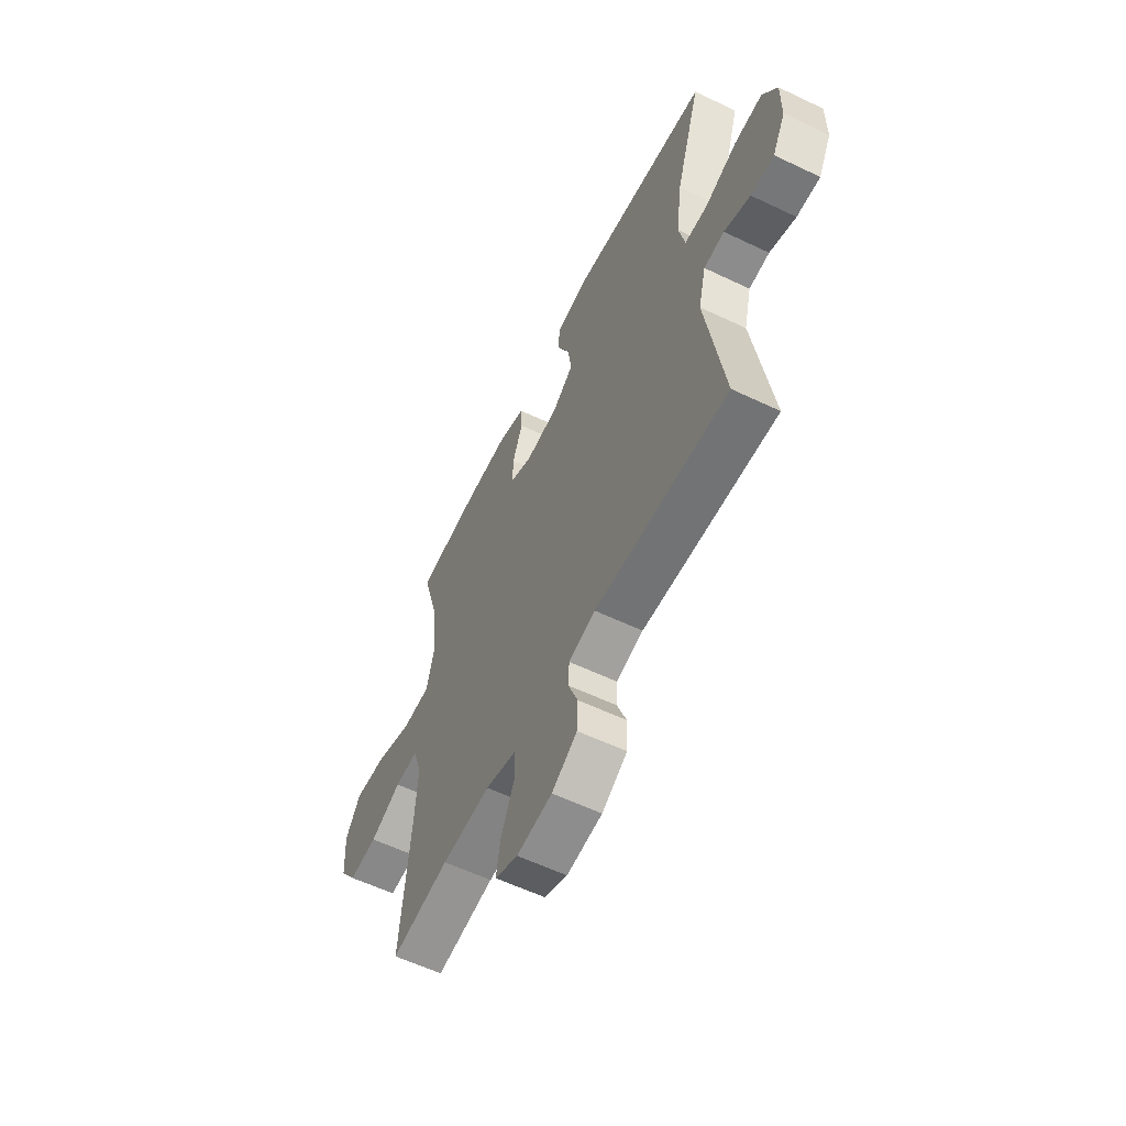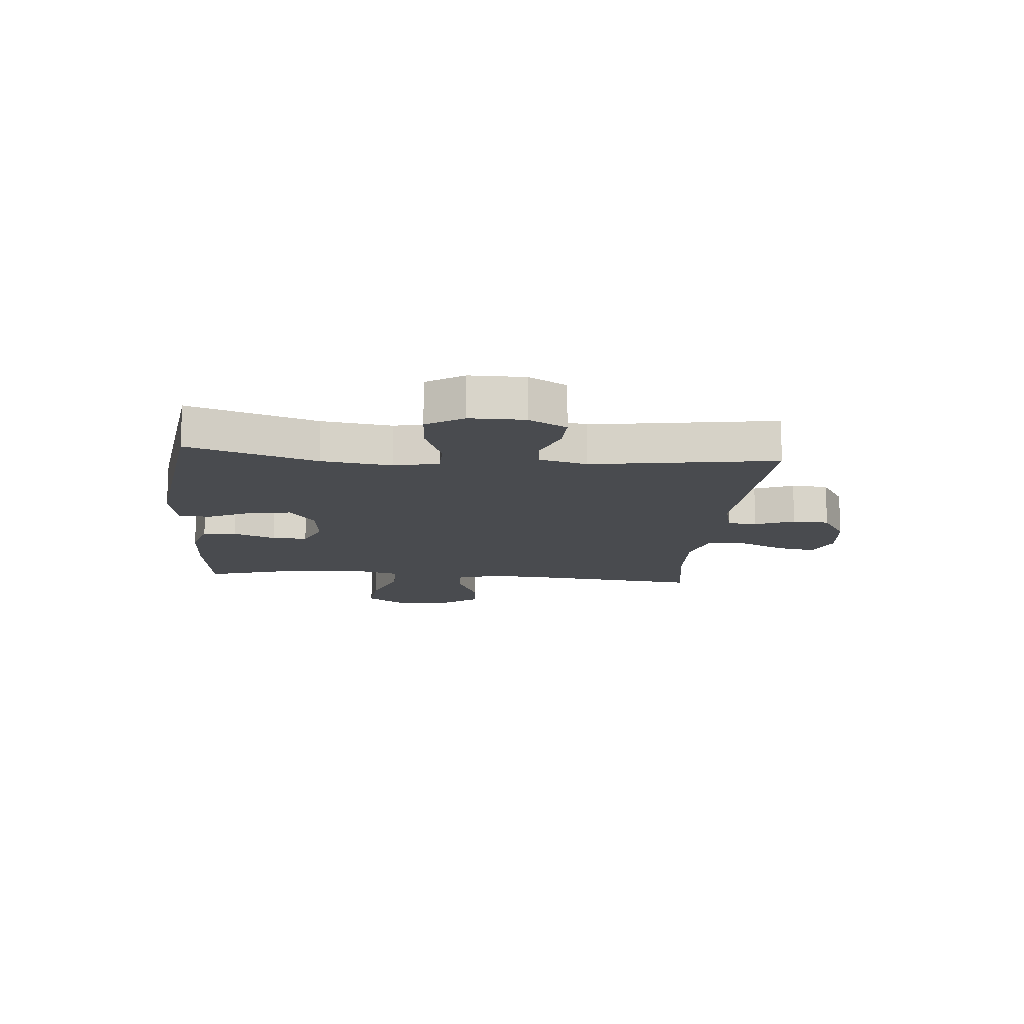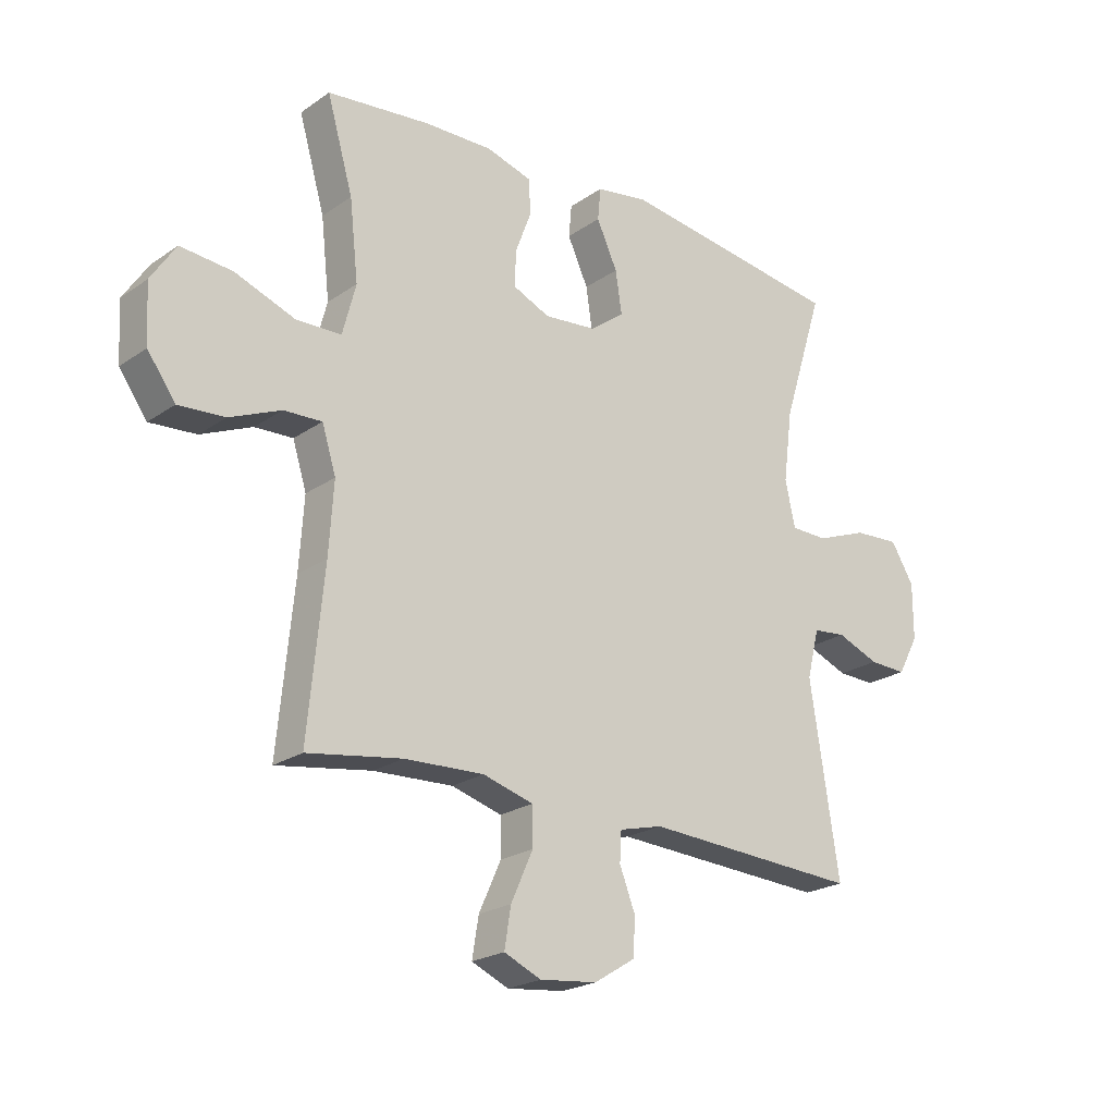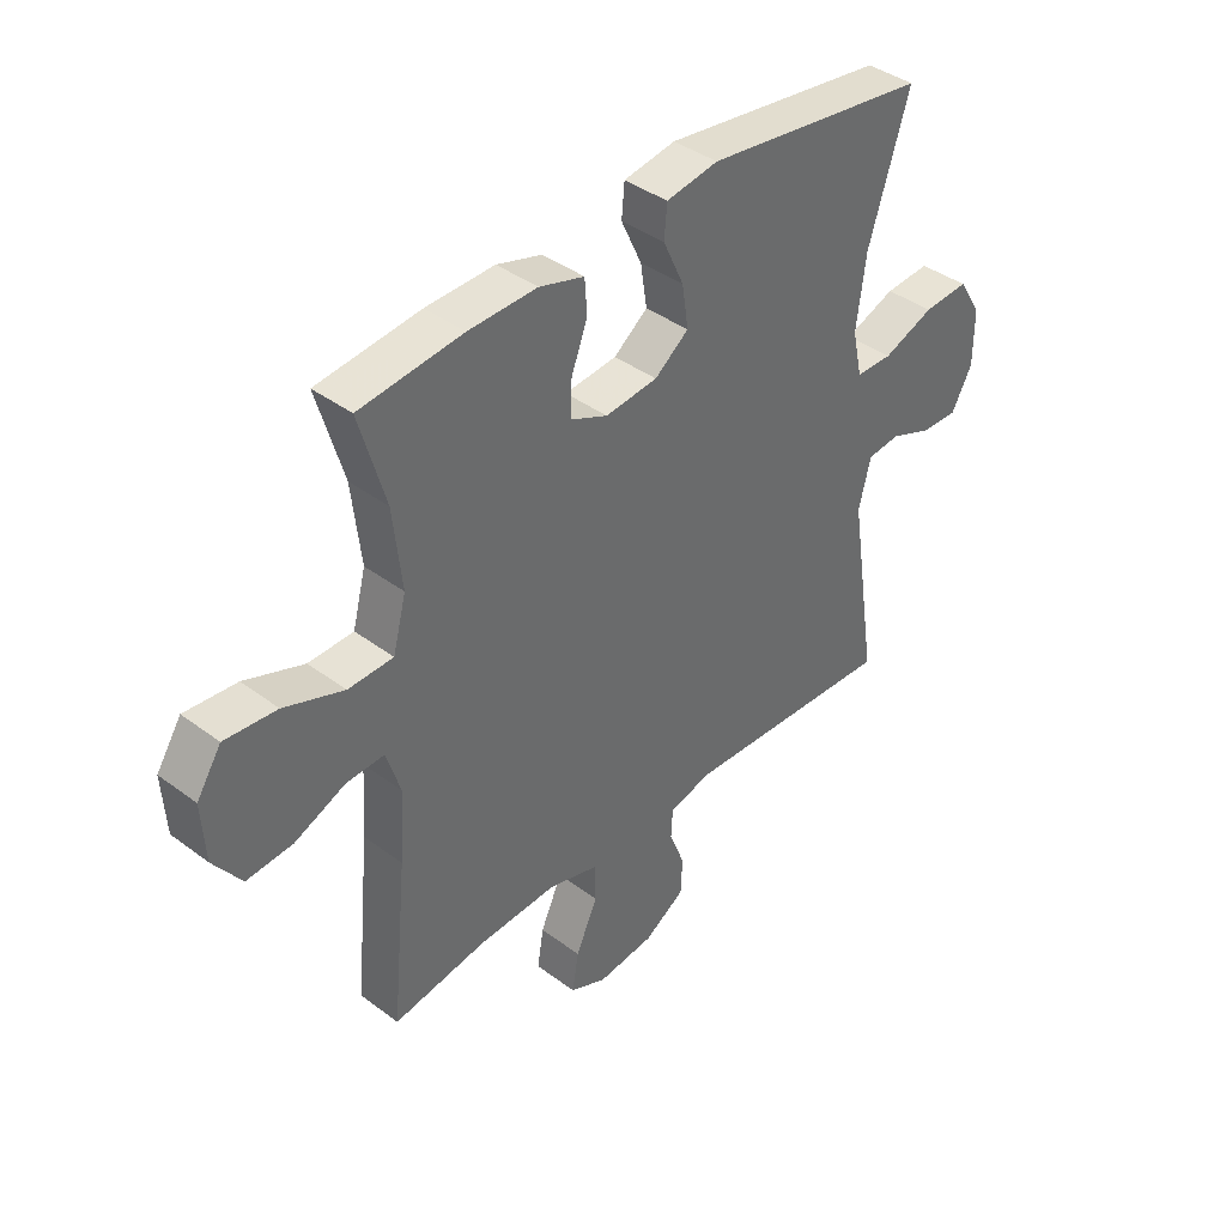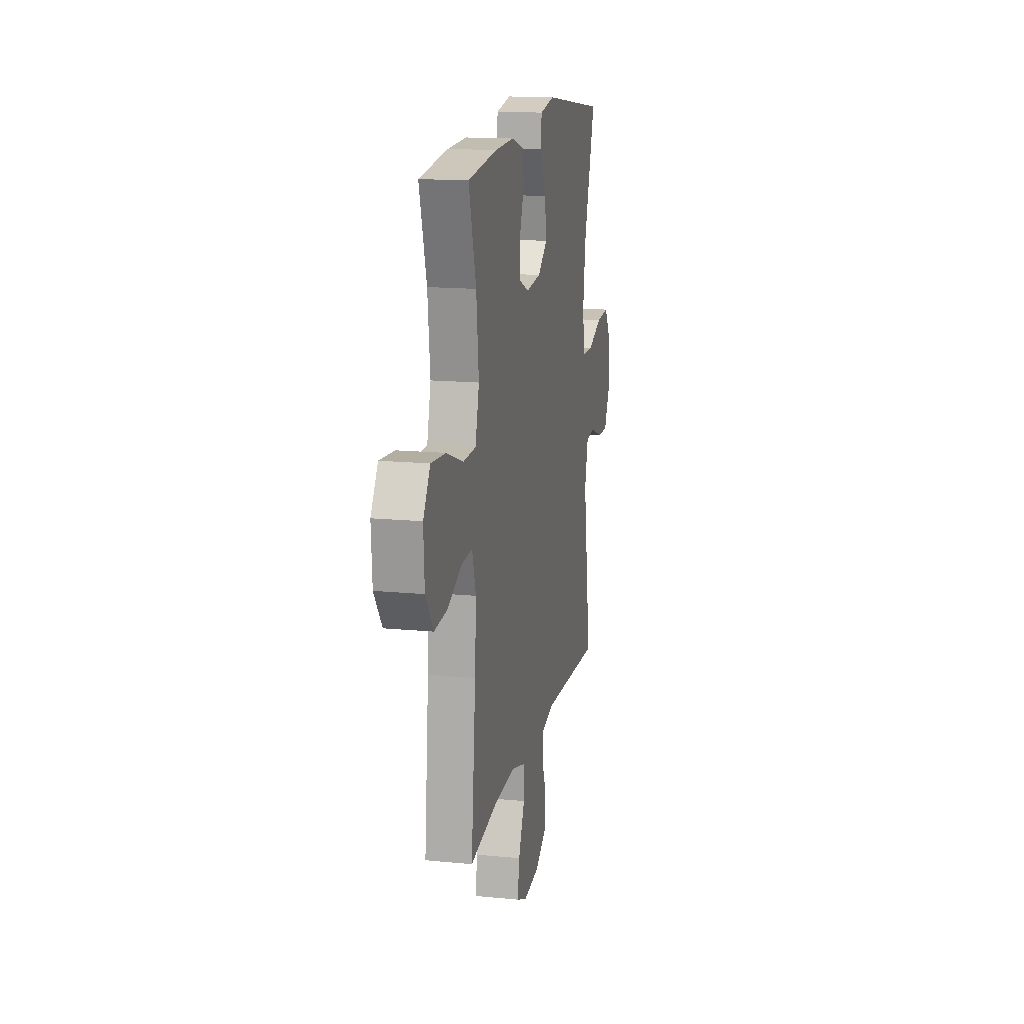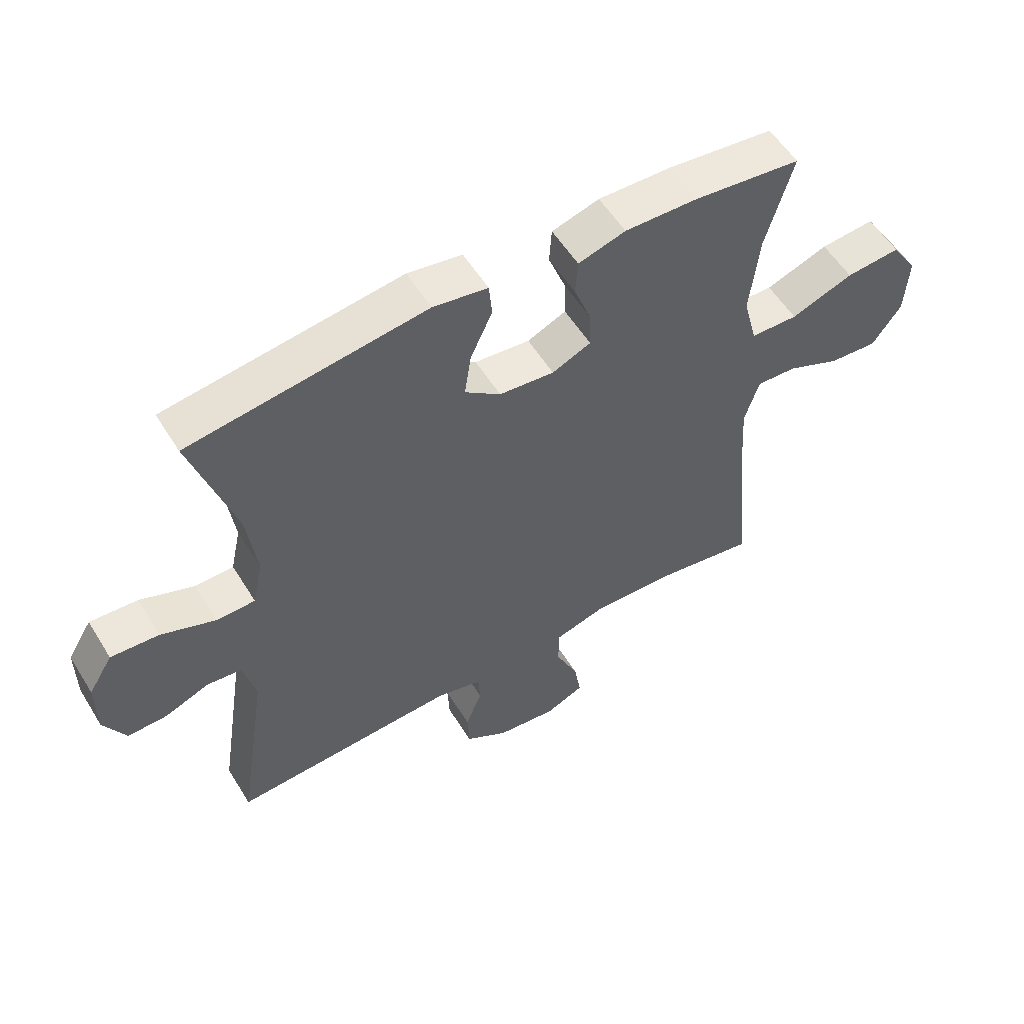
<metadata>
{"format":"obj","ext":"obj","renderer":"f3d","projection":"perspective","resolution":1024,"background":"white","views":[{"elev":-58.7,"azim":63.8,"up":"+Z"},{"elev":-13.9,"azim":84.9,"up":"+Y"},{"elev":-22.3,"azim":-40.3,"up":"+Z"},{"elev":39.9,"azim":-47.3,"up":"+Z"},{"elev":15.5,"azim":-78.4,"up":"+Z"},{"elev":55.5,"azim":148.7,"up":"+Z"}]}
</metadata>
<code>
v -0.5 0.07 0.5
v -0.322 0.07 0.52
v -0.203 0.07 0.523
v -0.125 0.07 0.5
v -0.121 0.07 0.441
v -0.149 0.07 0.367
v -0.151 0.07 0.305
v -0.087 0.07 0.277
v 0.004 0.07 0.286
v 0.063 0.07 0.331
v 0.052 0.07 0.404
v 0.016 0.07 0.482
v 0.021 0.07 0.538
v 0.111 0.07 0.553
v 0.5 0.07 0.5
v 0.429 0.07 0.274
v 0.413 0.07 0.151
v 0.43 0.07 0.072
v 0.494 0.07 0.071
v 0.583 0.07 0.105
v 0.662 0.07 0.11
v 0.702 0.07 0.045
v 0.702 0.07 -0.051
v 0.666 0.07 -0.118
v 0.601 0.07 -0.116
v 0.528 0.07 -0.087
v 0.471 0.07 -0.093
v 0.45 0.07 -0.177
v 0.5 0.07 -0.5
v 0.127 0.07 -0.48
v 0.052 0.07 -0.499
v 0.049 0.07 -0.55
v 0.076 0.07 -0.619
v 0.073 0.07 -0.683
v 0.002 0.07 -0.727
v -0.097 0.07 -0.738
v -0.161 0.07 -0.71
v -0.15 0.07 -0.642
v -0.112 0.07 -0.558
v -0.113 0.07 -0.493
v -0.2 0.07 -0.468
v -0.337 0.07 -0.474
v -0.5 0.07 -0.5
v -0.473 0.07 -0.221
v -0.465 0.07 -0.099
v -0.489 0.07 -0.022
v -0.555 0.07 -0.025
v -0.643 0.07 -0.063
v -0.723 0.07 -0.069
v -0.771 0.07 -0.002
v -0.777 0.07 0.098
v -0.734 0.07 0.164
v -0.644 0.07 0.156
v -0.541 0.07 0.118
v -0.463 0.07 0.12
v -0.44 0.07 0.208
v -0.455 0.07 0.344
v -0.5 0 0.5
v -0.322 0 0.52
v -0.203 0 0.523
v -0.125 0 0.5
v -0.121 0 0.441
v -0.149 0 0.367
v -0.151 0 0.305
v -0.087 0 0.277
v 0.004 0 0.286
v 0.063 0 0.331
v 0.052 0 0.404
v 0.016 0 0.482
v 0.021 0 0.538
v 0.111 0 0.553
v 0.5 0 0.5
v 0.429 0 0.274
v 0.413 0 0.151
v 0.43 0 0.072
v 0.494 0 0.071
v 0.583 0 0.105
v 0.662 0 0.11
v 0.702 0 0.045
v 0.702 0 -0.051
v 0.666 0 -0.118
v 0.601 0 -0.116
v 0.528 0 -0.087
v 0.471 0 -0.093
v 0.45 0 -0.177
v 0.5 0 -0.5
v 0.127 0 -0.48
v 0.052 0 -0.499
v 0.049 0 -0.55
v 0.076 0 -0.619
v 0.073 0 -0.683
v 0.002 0 -0.727
v -0.097 0 -0.738
v -0.161 0 -0.71
v -0.15 0 -0.642
v -0.112 0 -0.558
v -0.113 0 -0.493
v -0.2 0 -0.468
v -0.337 0 -0.474
v -0.5 0 -0.5
v -0.473 0 -0.221
v -0.465 0 -0.099
v -0.489 0 -0.022
v -0.555 0 -0.025
v -0.643 0 -0.063
v -0.723 0 -0.069
v -0.771 0 -0.002
v -0.777 0 0.098
v -0.734 0 0.164
v -0.644 0 0.156
v -0.541 0 0.118
v -0.463 0 0.12
v -0.44 0 0.208
v -0.455 0 0.344
f 51 52 53 54
f 51 54 55
f 50 51 55
f 47 48 49 50
f 46 47 50 55
f 45 46 55 56
f 42 43 44
f 41 42 44 45
f 40 41 45 56
f 36 37 38 39
f 36 39 40
f 35 36 40
f 32 33 34 35
f 31 32 35 40
f 30 31 40 56
f 28 29 30 56
f 23 24 25 26
f 23 26 27
f 22 23 27
f 19 20 21 22
f 18 19 22 27
f 13 14 15 16
f 11 12 13 16
f 10 11 16 17
f 9 10 17 18
f 3 4 5 6
f 3 6 7
f 57 1 2 3
f 57 3 7
f 56 57 7 8
f 18 27 28 56
f 8 9 18 56
f 111 110 109 108
f 112 111 108
f 112 108 107
f 107 106 105 104
f 112 107 104 103
f 113 112 103 102
f 101 100 99
f 102 101 99 98
f 113 102 98 97
f 96 95 94 93
f 97 96 93
f 97 93 92
f 92 91 90 89
f 97 92 89 88
f 113 97 88 87
f 113 87 86 85
f 83 82 81 80
f 84 83 80
f 84 80 79
f 79 78 77 76
f 84 79 76 75
f 73 72 71 70
f 73 70 69 68
f 74 73 68 67
f 75 74 67 66
f 63 62 61 60
f 64 63 60
f 60 59 58 114
f 64 60 114
f 65 64 114 113
f 113 85 84 75
f 113 75 66 65
f 1 58 59 2
f 2 59 60 3
f 3 60 61 4
f 4 61 62 5
f 5 62 63 6
f 6 63 64 7
f 7 64 65 8
f 8 65 66 9
f 9 66 67 10
f 10 67 68 11
f 11 68 69 12
f 12 69 70 13
f 13 70 71 14
f 14 71 72 15
f 15 72 73 16
f 16 73 74 17
f 17 74 75 18
f 18 75 76 19
f 19 76 77 20
f 20 77 78 21
f 21 78 79 22
f 22 79 80 23
f 23 80 81 24
f 24 81 82 25
f 25 82 83 26
f 26 83 84 27
f 27 84 85 28
f 28 85 86 29
f 29 86 87 30
f 30 87 88 31
f 31 88 89 32
f 32 89 90 33
f 33 90 91 34
f 34 91 92 35
f 35 92 93 36
f 36 93 94 37
f 37 94 95 38
f 38 95 96 39
f 39 96 97 40
f 40 97 98 41
f 41 98 99 42
f 42 99 100 43
f 43 100 101 44
f 44 101 102 45
f 45 102 103 46
f 46 103 104 47
f 47 104 105 48
f 48 105 106 49
f 49 106 107 50
f 50 107 108 51
f 51 108 109 52
f 52 109 110 53
f 53 110 111 54
f 54 111 112 55
f 55 112 113 56
f 56 113 114 57
f 57 114 58 1

</code>
